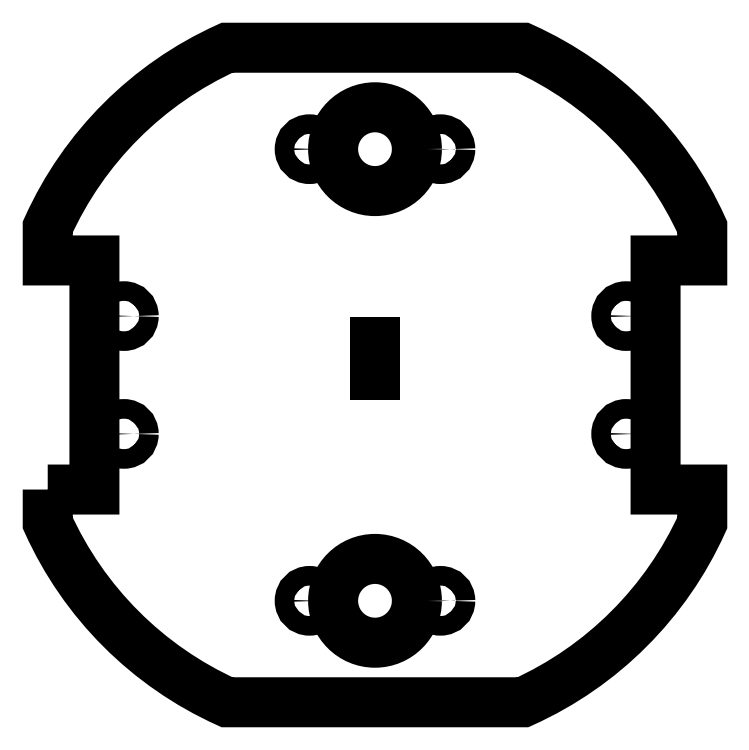
<metadata>
{"format":"dxf","ext":"dxf","renderer":"ezdxf+matplotlib","layout":"modelspace","background":"white","min_lineweight":24,"dpi":150}
</metadata>
<code>
0
SECTION
2
ENTITIES
0
CIRCLE
8
0
10
10
20
-34.5
30
0
40
1.5
210
0
220
0
230
1
0
CIRCLE
8
0
10
0
20
-34.5
30
0
40
6.4
210
0
220
0
230
1
0
CIRCLE
8
0
10
-10
20
-34.5
30
0
40
1.5
210
0
220
0
230
1
0
CIRCLE
8
0
10
38.37
20
9
30
0
40
1.5
210
0
220
0
230
1
0
CIRCLE
8
0
10
10
20
34.5
30
0
40
1.5
210
0
220
0
230
1
0
CIRCLE
8
0
10
-38.37
20
-9
30
0
40
1.5
210
0
220
0
230
1
0
CIRCLE
8
0
10
38.37
20
-9
30
0
40
1.5
210
0
220
0
230
1
0
CIRCLE
8
0
10
-10
20
34.5
30
0
40
1.5
210
0
220
0
230
1
0
CIRCLE
8
0
10
-38.37
20
9
30
0
40
1.5
210
0
220
0
230
1
0
CIRCLE
8
0
10
0
20
34.5
30
0
40
6.4
210
0
220
0
230
1
0
LWPOLYLINE
8
0
90
16
70
1
43
0
10
-50
20
-17.5
10
-42.87
20
-17.5
10
-42.87
20
17.5
10
-50
20
17.5
10
-50
20
22.59
42
-0.1825
10
-22.59
20
50
10
22.59
20
50
42
-0.1825
10
50
20
22.59
10
50
20
17.5
10
42.87
20
17.5
10
42.87
20
-17.5
10
50
20
-17.5
10
50
20
-22.59
42
-0.1825
10
22.59
20
-50
10
-22.59
20
-50
42
-0.1825
10
-50
20
-22.59
0
LINE
8
0
10
0
20
0
30
0
11
0
21
5
31
0
0
ENDSEC
0
EOF

</code>
